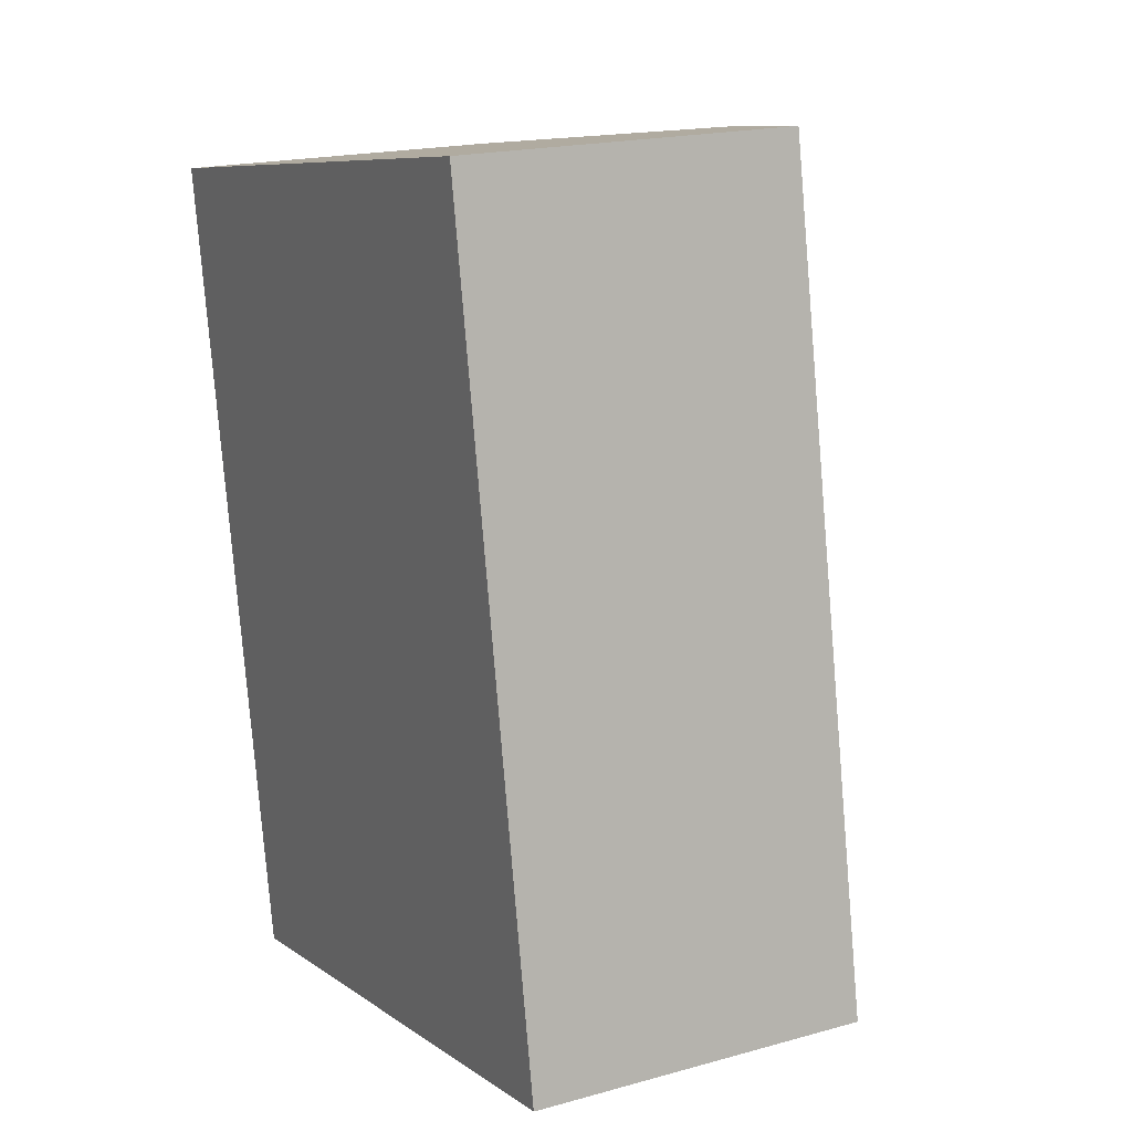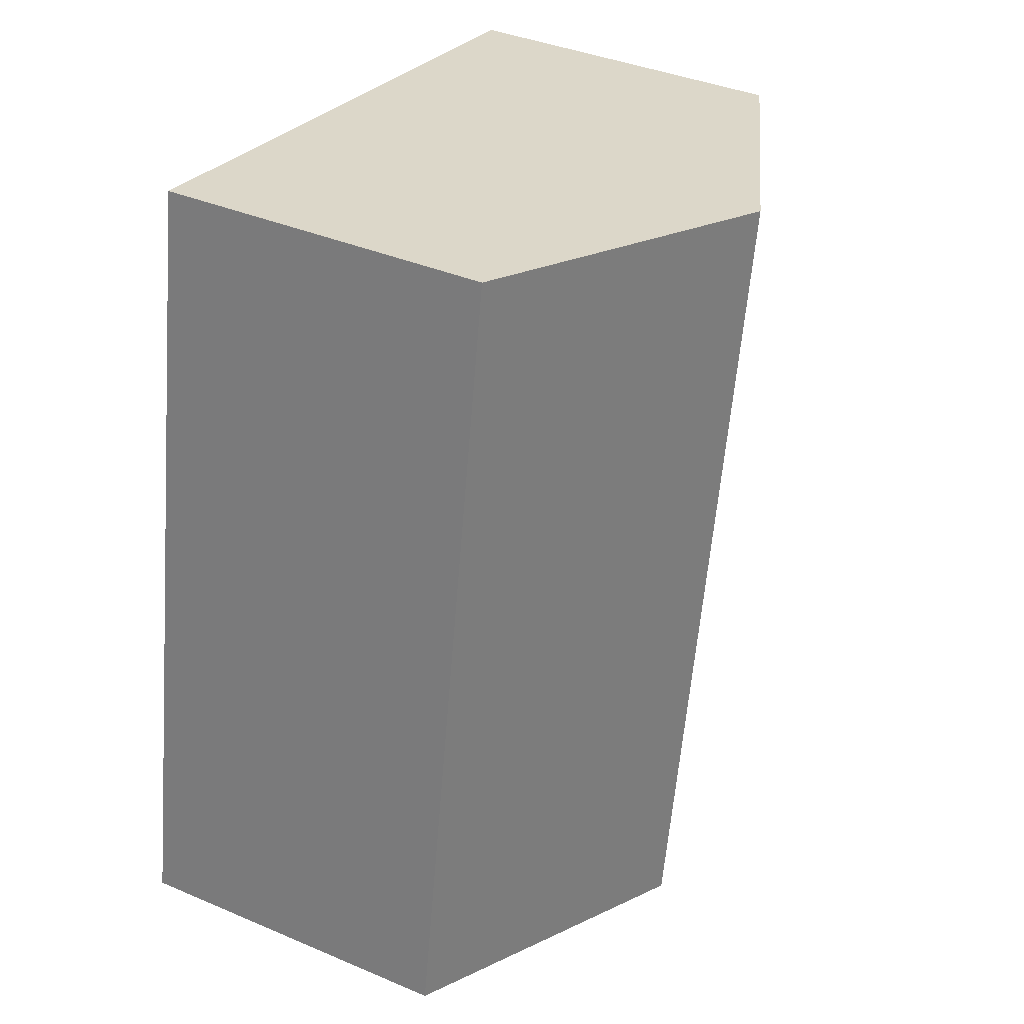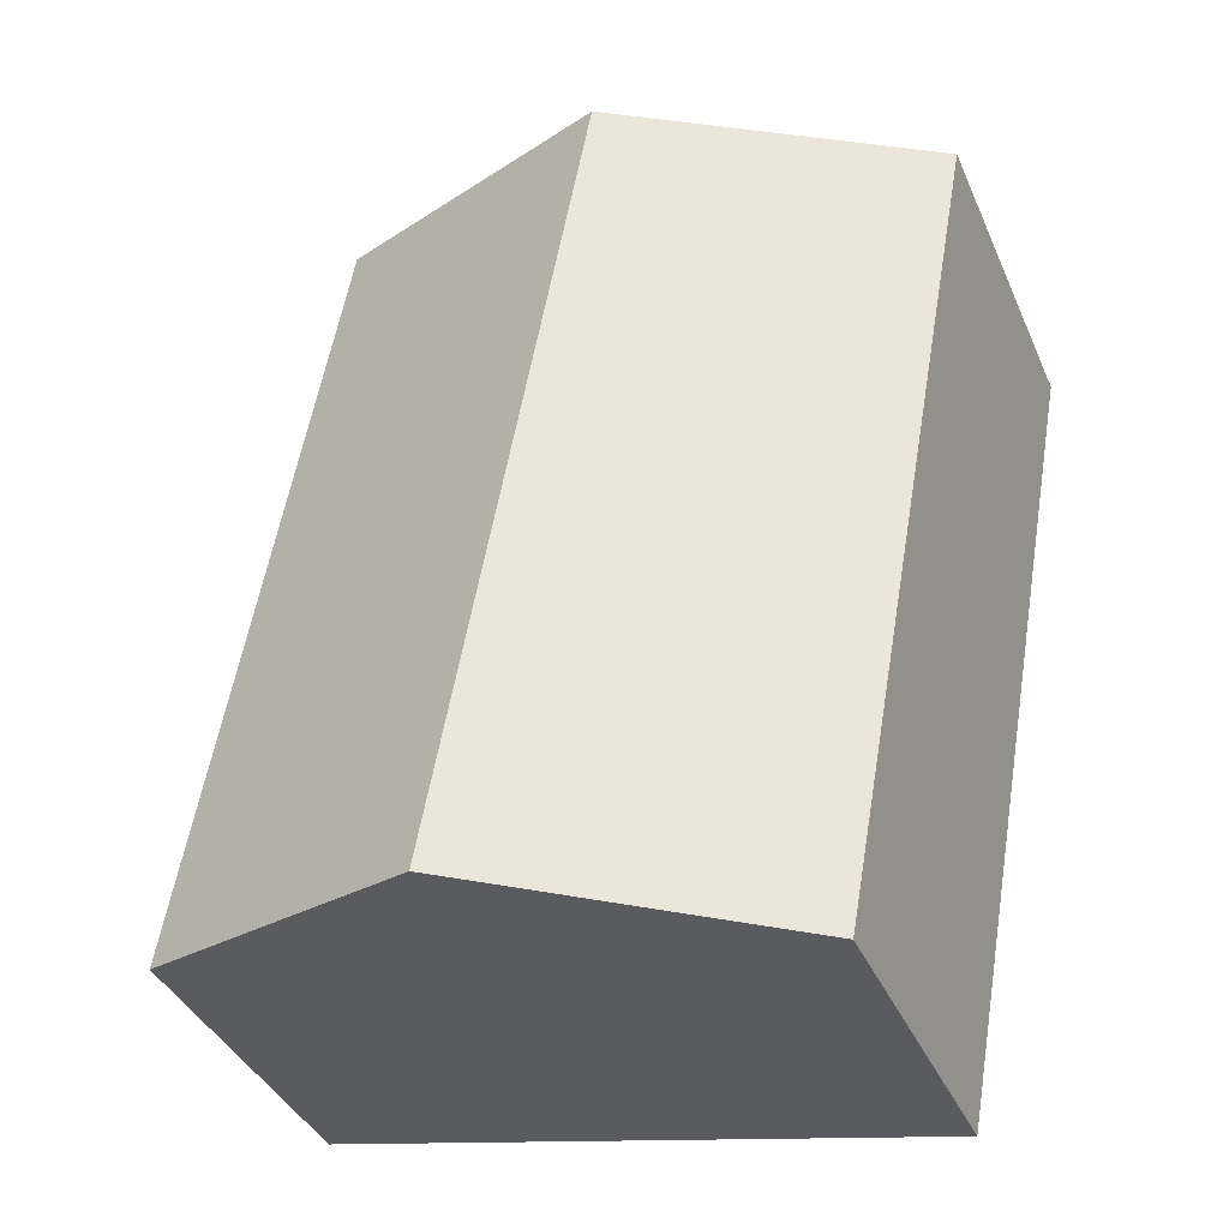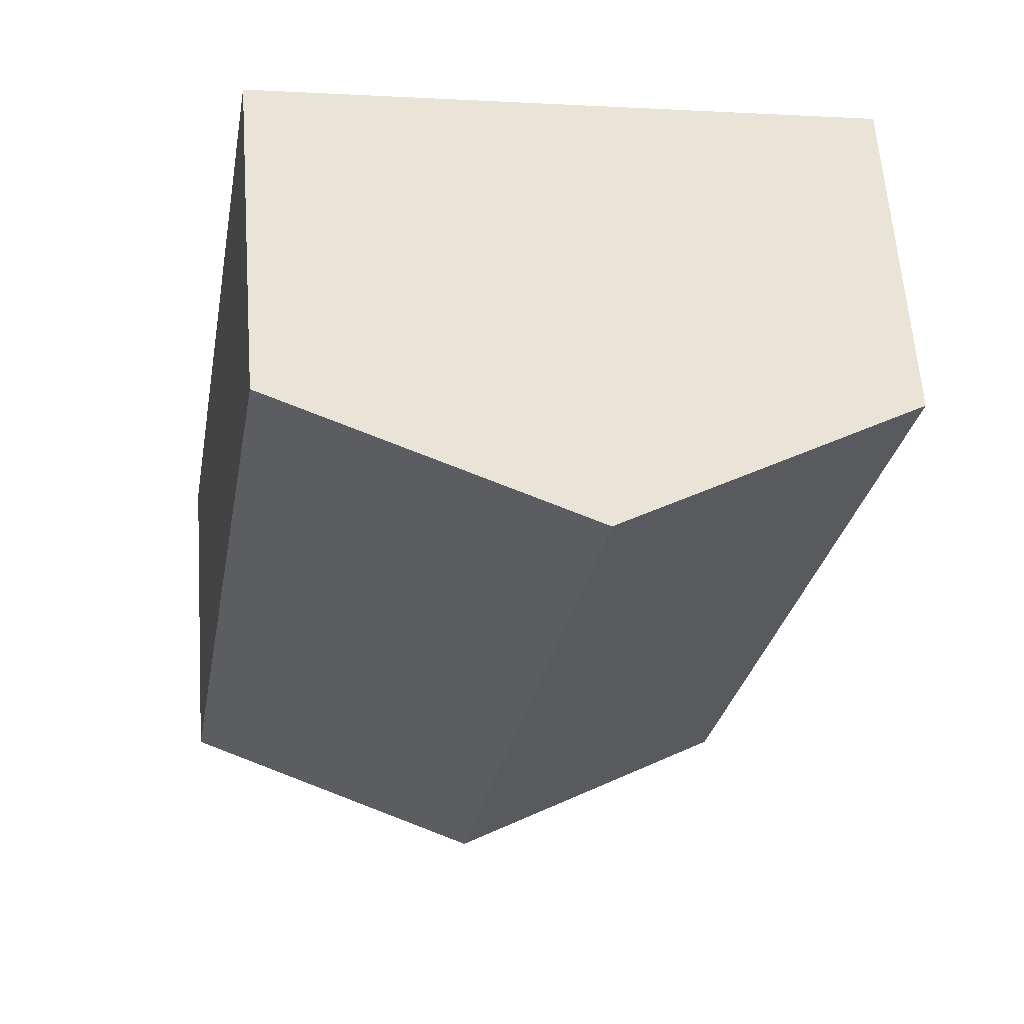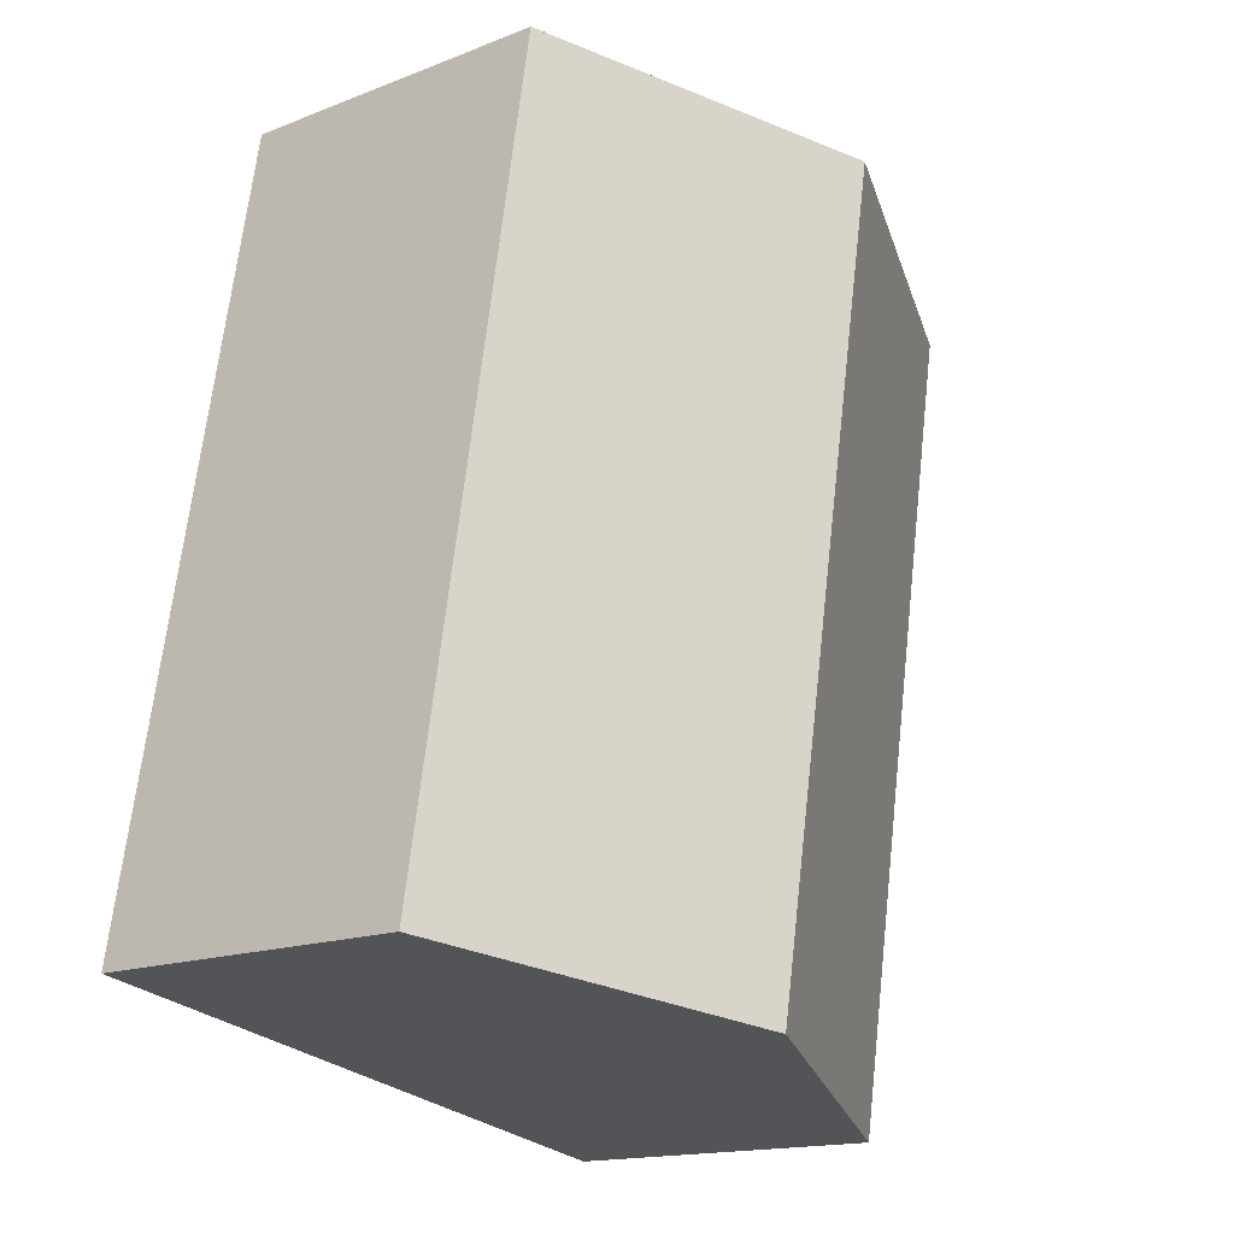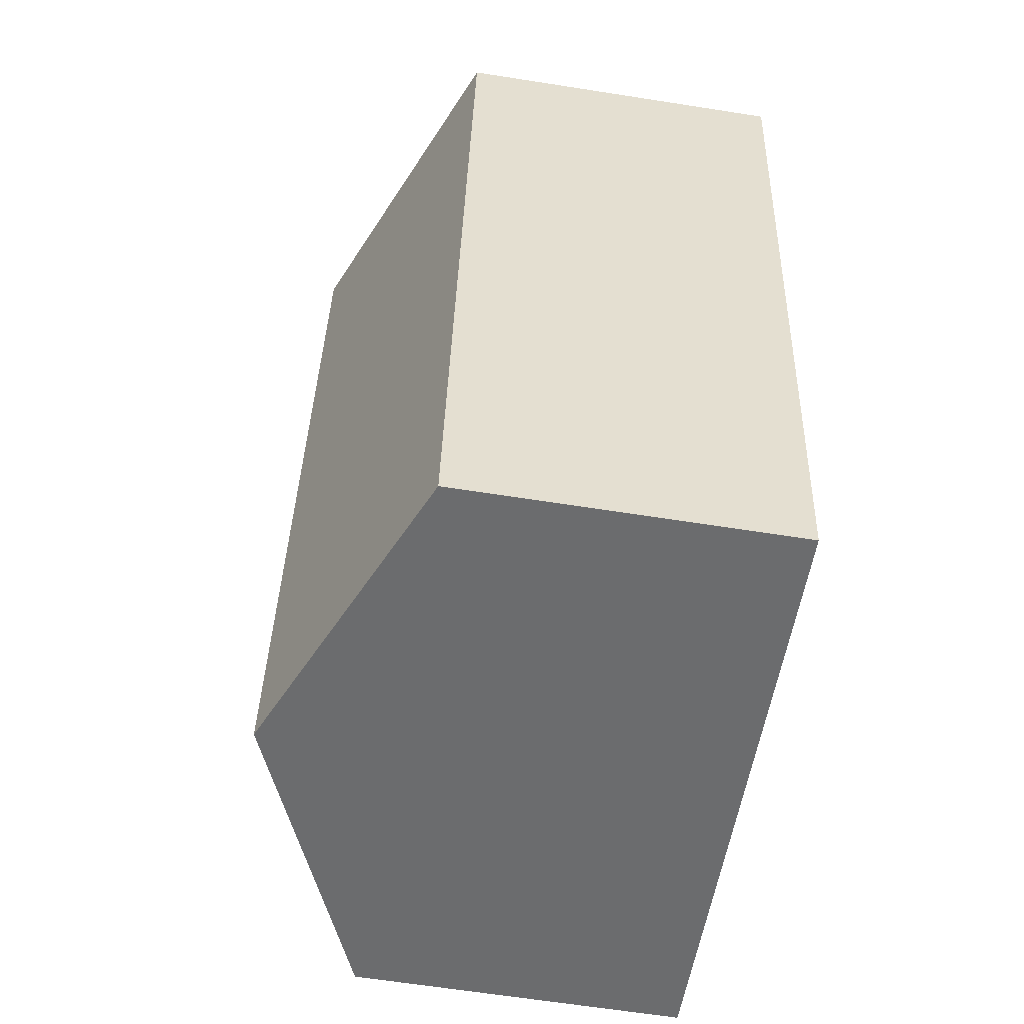
<metadata>
{"format":"obj","ext":"obj","renderer":"f3d","projection":"perspective","resolution":1024,"background":"white","views":[{"elev":18.8,"azim":62.1,"up":"+Z"},{"elev":38.1,"azim":118.4,"up":"+Z"},{"elev":-38.7,"azim":-158.0,"up":"+Z"},{"elev":62.3,"azim":175.8,"up":"+Z"},{"elev":-15.8,"azim":129.2,"up":"+Z"},{"elev":-64.1,"azim":-99.0,"up":"+Z"}]}
</metadata>
<code>
v  2.489 3.752 0.419
v  6.131 2.697 -5.617
v  3.664 3.752 -6.072
v  4.999 2.682 0.842
v  0 2.691 1.648e-16
v  1.181 2.691 -6.529
v  1.181 3.998e-16 -6.529
v  0 0 0
v  2.489 -2.566e-17 0.419
v  4.999 -5.156e-17 0.842
v  6.131 3.439e-16 -5.617
v  3.664 3.718e-16 -6.072
g defaultobject
f 1 2 3
f 2 1 4
f 5 3 6
f 3 5 1
f 7 5 6
f 5 7 8
f 8 1 5
f 1 8 4
f 4 8 9
f 4 9 10
f 4 11 2
f 11 4 10
f 3 7 6
f 7 3 2
f 7 2 12
f 12 2 11
f 12 8 7
f 8 12 9
f 9 12 11
f 9 11 10

</code>
